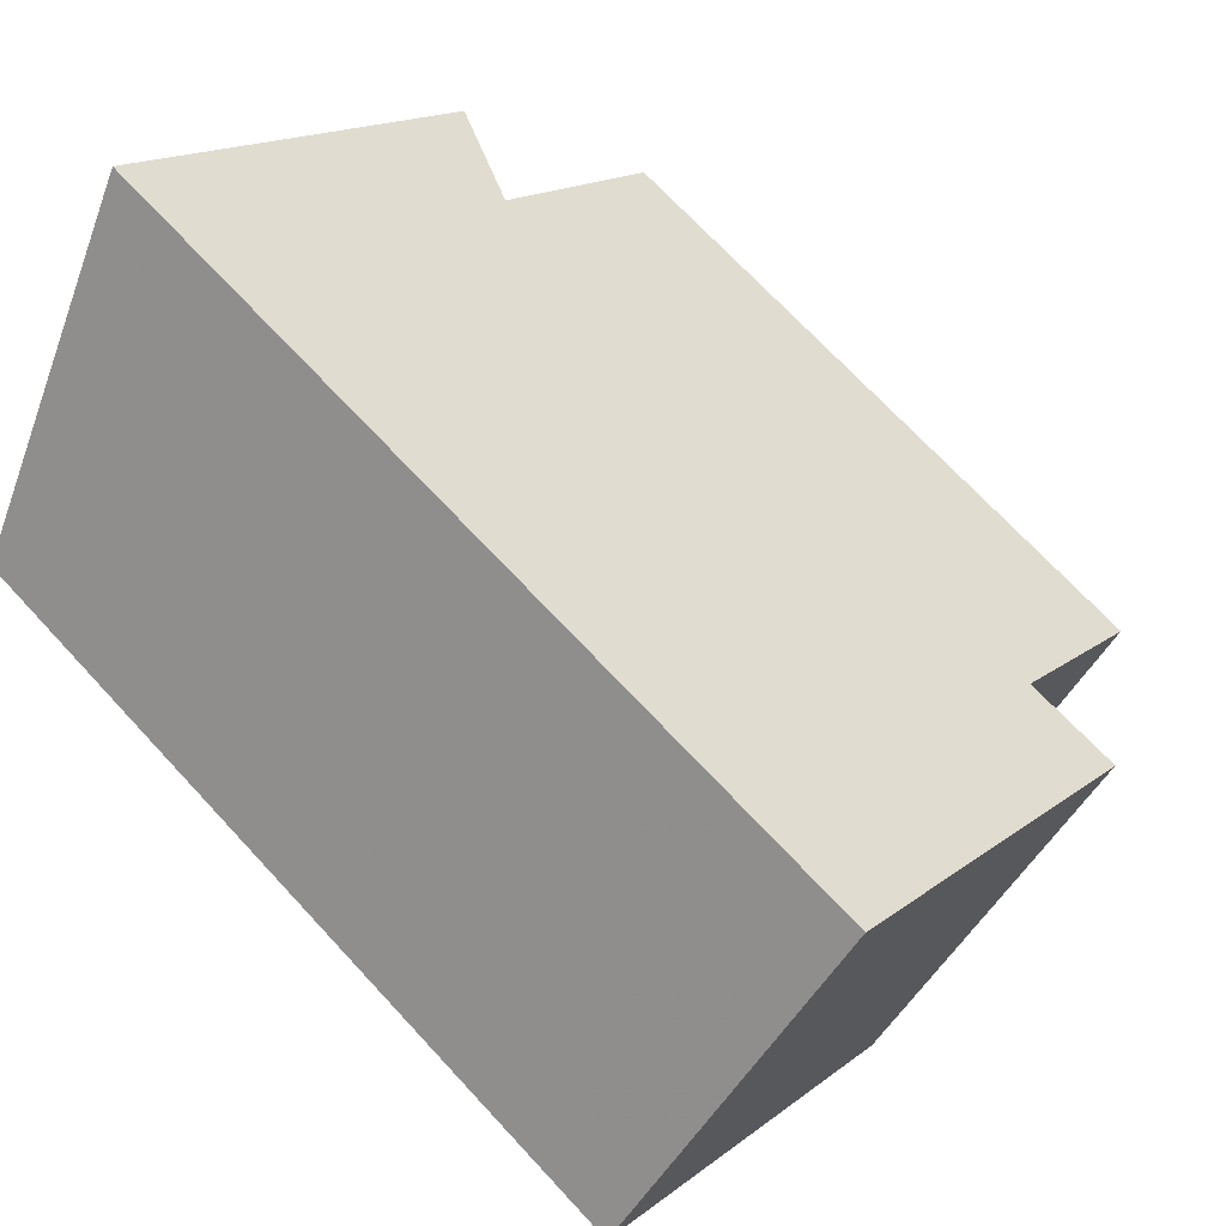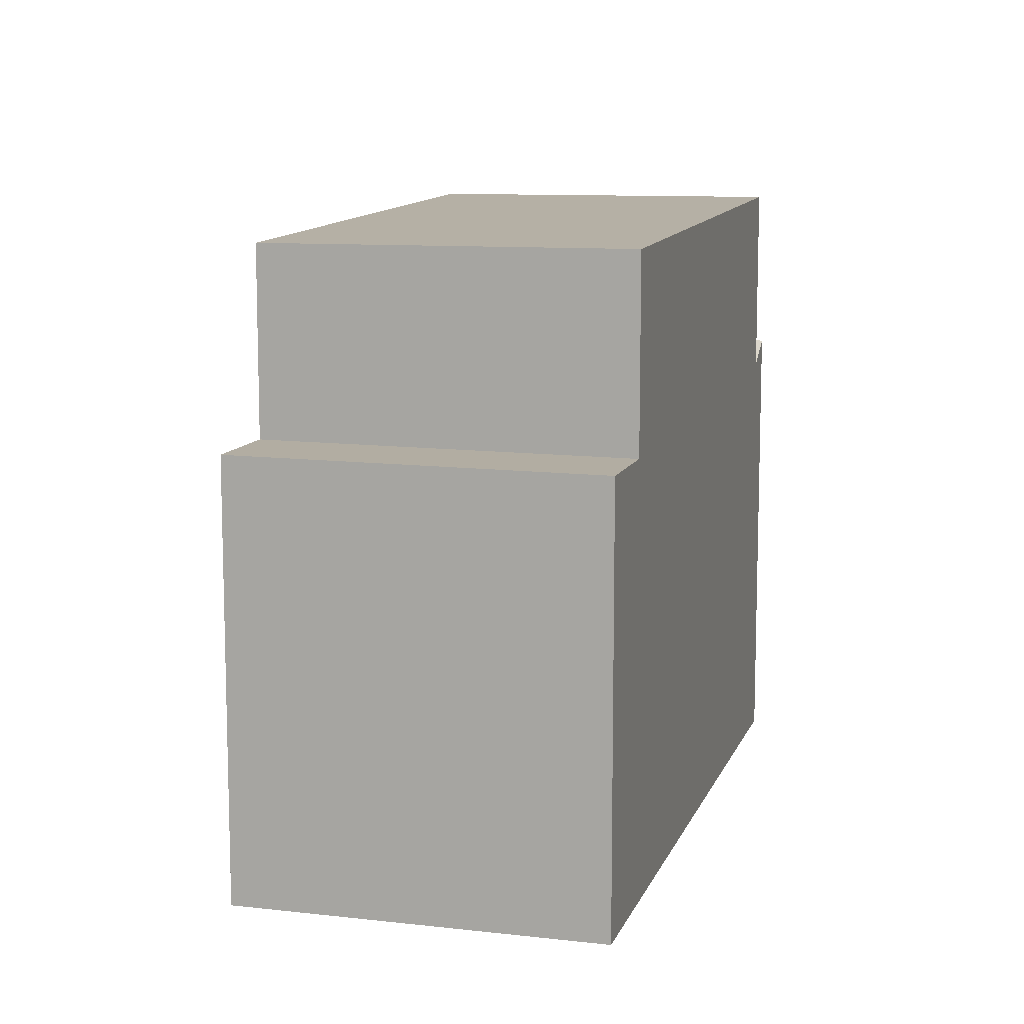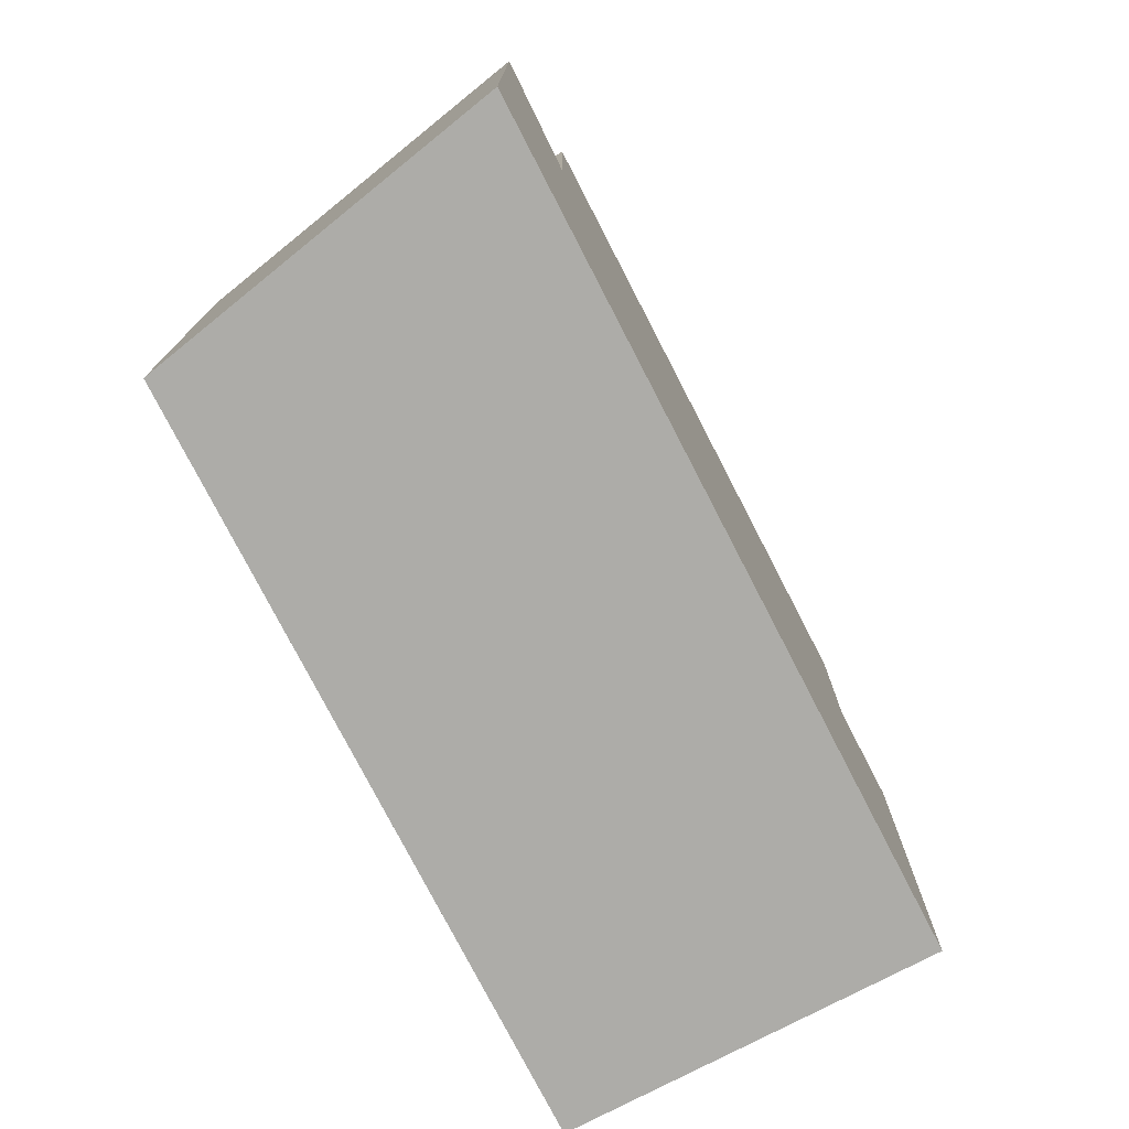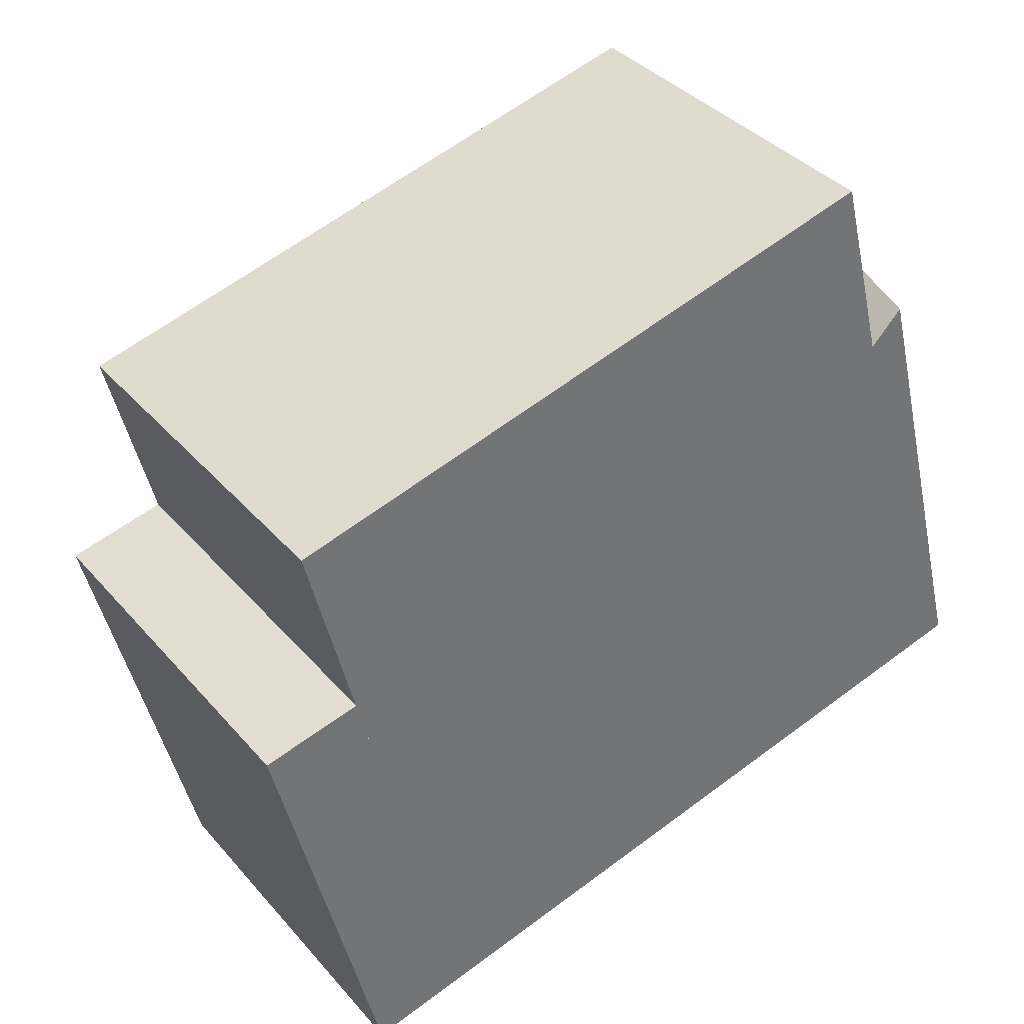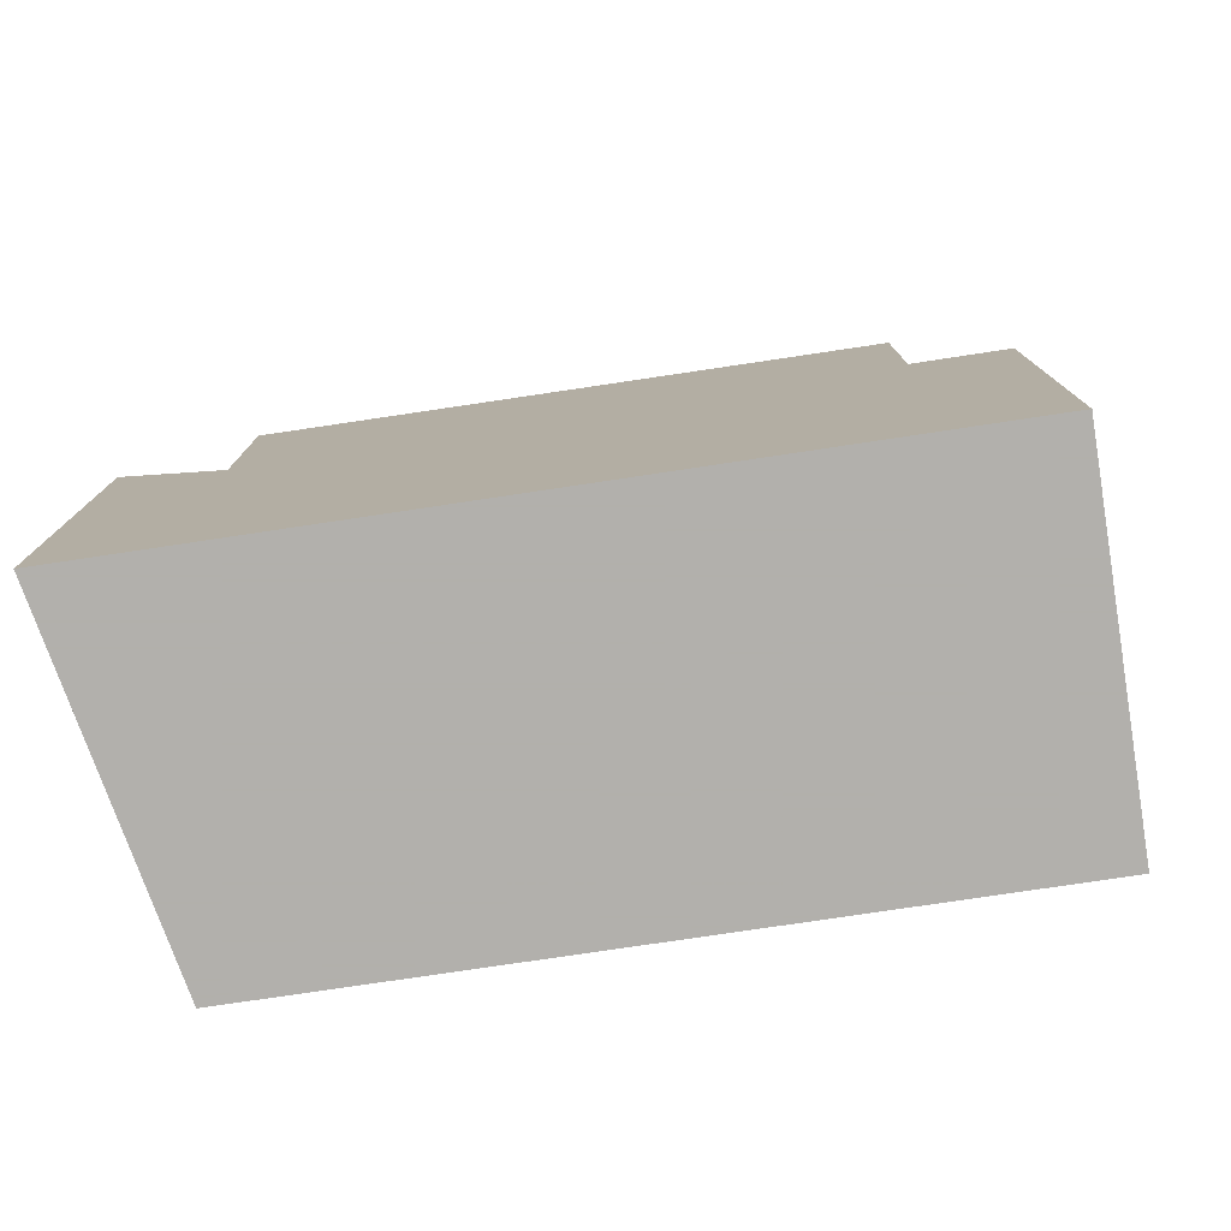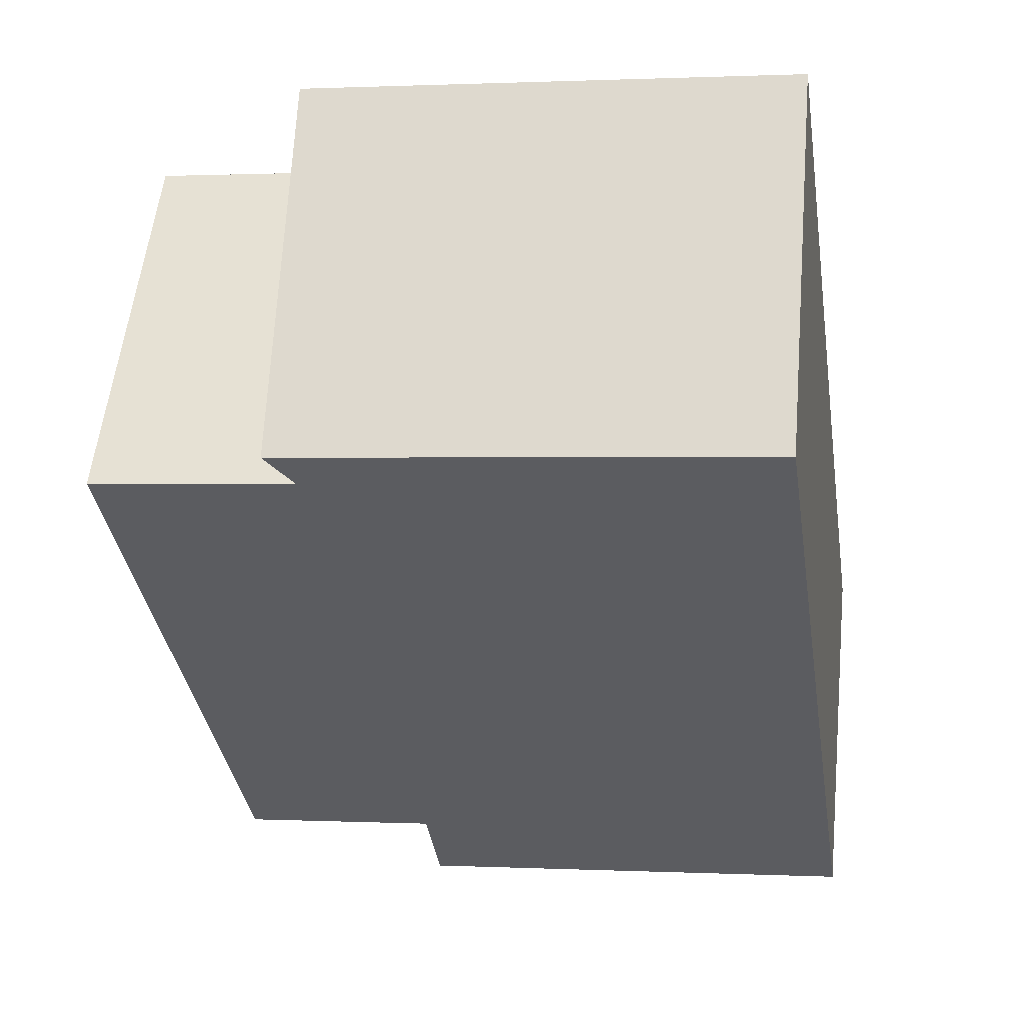
<metadata>
{"format":"obj","ext":"obj","renderer":"f3d","projection":"perspective","resolution":1024,"background":"white","views":[{"elev":15.8,"azim":-147.2,"up":"+Y"},{"elev":11.1,"azim":-38.3,"up":"+Z"},{"elev":-76.7,"azim":153.4,"up":"+Z"},{"elev":-45.3,"azim":11.5,"up":"+Y"},{"elev":-78.6,"azim":-135.4,"up":"+Z"},{"elev":0.8,"azim":100.3,"up":"+Y"}]}
</metadata>
<code>
v -803.2 -1466 6.067
v -806.2 -1462 6.085
v -796.8 -1455 6.571
v -794.6 -1460 6.474
v -798.6 -1463 8.788
v -798.1 -1456 8.815
v -795.1 -1460 8.852
v -805.1 -1461 8.689
v -802.1 -1465 8.726
v -795.1 -1460 8.852
v -798.1 -1456 8.815
v -802.1 -1465 8.726
v -805.1 -1461 8.689
v -797.6 -1455 5.957
v -798.1 -1456 5.963
v -805.1 -1461 6.068
v -802.1 -1465 6.05
v -798.1 -1456 5.632
v -796.2 -1458 5.952
v -795.1 -1460 6.152
v -806.2 -1462 6.085
v -797.6 -1455 5.957
v -796.8 -1455 6.57
v -798.1 -1456 8.815
v -805.1 -1461 8.689
v -798.1 -1456 5.634
v -805.1 -1461 6.068
v -798.1 -1456 5.963
v -803.2 -1466 6.067
v -802.1 -1465 8.726
v -802.1 -1465 6.05
v -796.9 -1455 6.511
v -794.7 -1460 6.415
v -796.9 -1455 6.512
v -795.1 -1460 6.152
v -796.2 -1458 5.952
v -798.1 -1456 5.634
v -798.1 -1456 5.632
v -798.1 -1456 8.815
v -802.1 -1465 6.05
v -802.1 -1465 6.05
v -802.1 -1465 8.726
v -805.1 -1461 8.689
v -805.1 -1461 6.068
v -805.1 -1461 6.068
v -803.2 -1466 6.066
v -803.2 -1466 6.066
v -806.2 -1462 6.084
v -806.2 -1462 6.084
v -803.2 -1466 6.067
v -803.2 -1466 6.067
v -803.2 -1466 8.882e-16
v -803.2 -1466 -8.882e-16
v -806.2 -1462 6.084
v -806.2 -1462 6.085
v -806.2 -1462 -8.882e-16
v -806.2 -1462 0
v -796.8 -1455 6.57
v -796.8 -1455 6.571
v -796.8 -1455 0
v -796.8 -1455 0
v -794.7 -1460 6.415
v -794.6 -1460 6.474
v -794.6 -1460 0
v -794.7 -1460 0
v -802.1 -1465 8.726
v -798.6 -1463 8.788
v -798.6 -1463 0
v -802.1 -1465 1.776e-15
v -798.6 -1463 8.788
v -795.1 -1460 8.852
v -795.1 -1460 0
v -798.6 -1463 0
v -796.9 -1455 6.512
v -797.6 -1455 5.957
v -797.6 -1455 -8.882e-16
v -796.9 -1455 0
v -806.2 -1462 6.085
v -806.2 -1462 6.085
v -806.2 -1462 0
v -806.2 -1462 -8.882e-16
v -794.6 -1460 6.474
v -796.8 -1455 6.57
v -796.8 -1455 0
v -794.6 -1460 0
v -806.2 -1462 6.085
v -803.2 -1466 6.067
v -803.2 -1466 -8.882e-16
v -806.2 -1462 0
v -795.1 -1460 6.152
v -794.7 -1460 6.415
v -794.7 -1460 0
v -795.1 -1460 0
v -796.8 -1455 6.571
v -796.9 -1455 6.512
v -796.9 -1455 0
v -796.8 -1455 0
v -797.6 -1455 5.957
v -798.1 -1456 5.632
v -798.1 -1456 -8.882e-16
v -797.6 -1455 -8.882e-16
v -803.2 -1466 6.066
v -802.1 -1465 6.05
v -802.1 -1465 8.882e-16
v -803.2 -1466 0
v -798.1 -1456 8.815
v -805.1 -1461 8.689
v -805.1 -1461 0
v -798.1 -1456 0
v -803.2 -1466 6.067
v -803.2 -1466 6.066
v -803.2 -1466 0
v -803.2 -1466 8.882e-16
v -805.1 -1461 6.068
v -806.2 -1462 6.084
v -806.2 -1462 0
v -805.1 -1461 0
v -796.8 -1455 0
v -794.6 -1460 0
v -803.2 -1466 0
v -806.2 -1462 0
f 36 22 32 33 35
f 8 6 7 5 9
f 27 16 13 25
f 26 18 15 28
f 28 15 11 24
f 32 22 14 34
f 38 14 22 37
f 31 27 25 30
f 28 19 26
f 24 10 20 19 28
f 37 22 36
f 30 12 17 31
f 32 23 4 33
f 34 3 23 32
f 47 41 40 46
f 9 5 42
f 43 39 6 8
f 49 45 44 48
f 48 44 41 47
f 46 1 29 47
f 48 21 2 49
f 47 29 21 48
f 51 52 53 50
f 55 56 57 54
f 59 60 61 58
f 63 64 65 62
f 67 68 69 66
f 71 72 73 70
f 75 76 77 74
f 79 80 81 78
f 83 84 85 82
f 87 88 89 86
f 91 92 93 90
f 95 96 97 94
f 99 100 101 98
f 103 104 105 102
f 107 108 109 106
f 111 112 113 110
f 115 116 117 114
f 119 120 121 118

</code>
